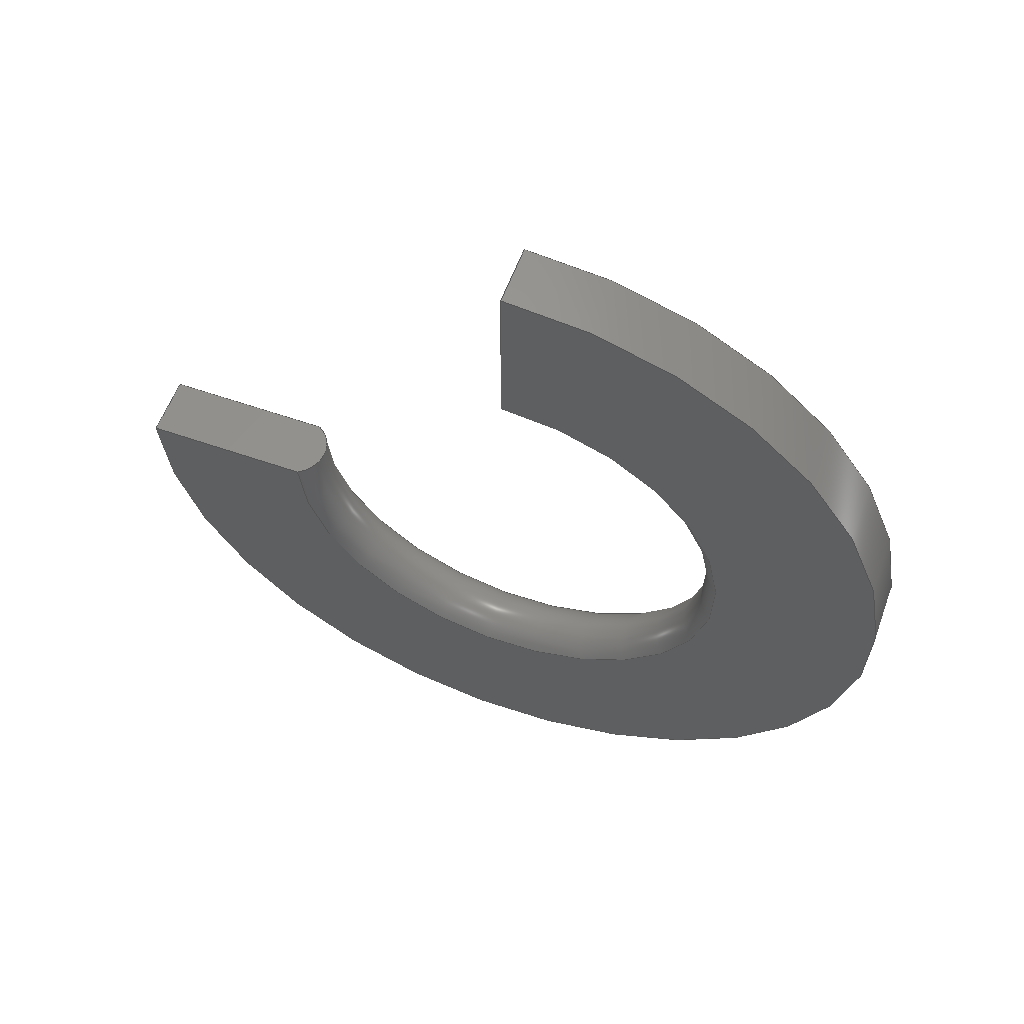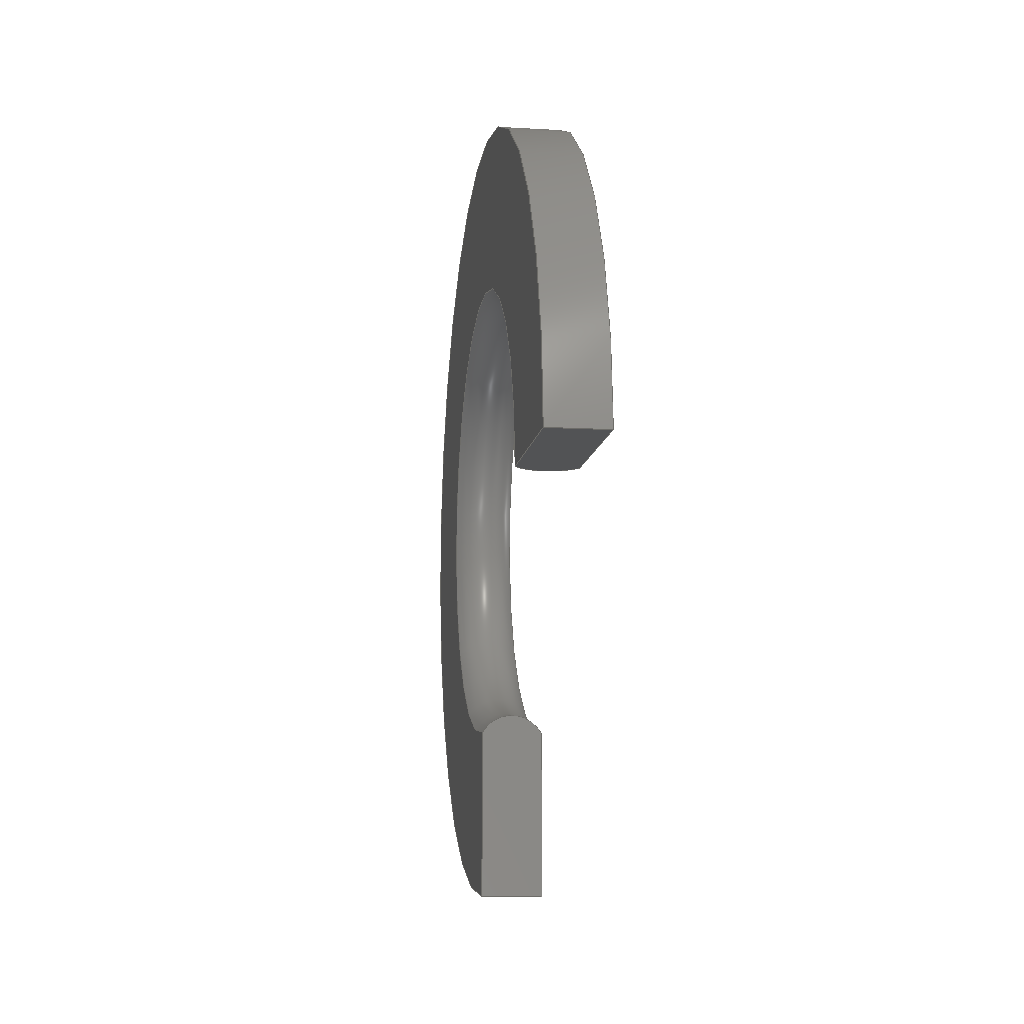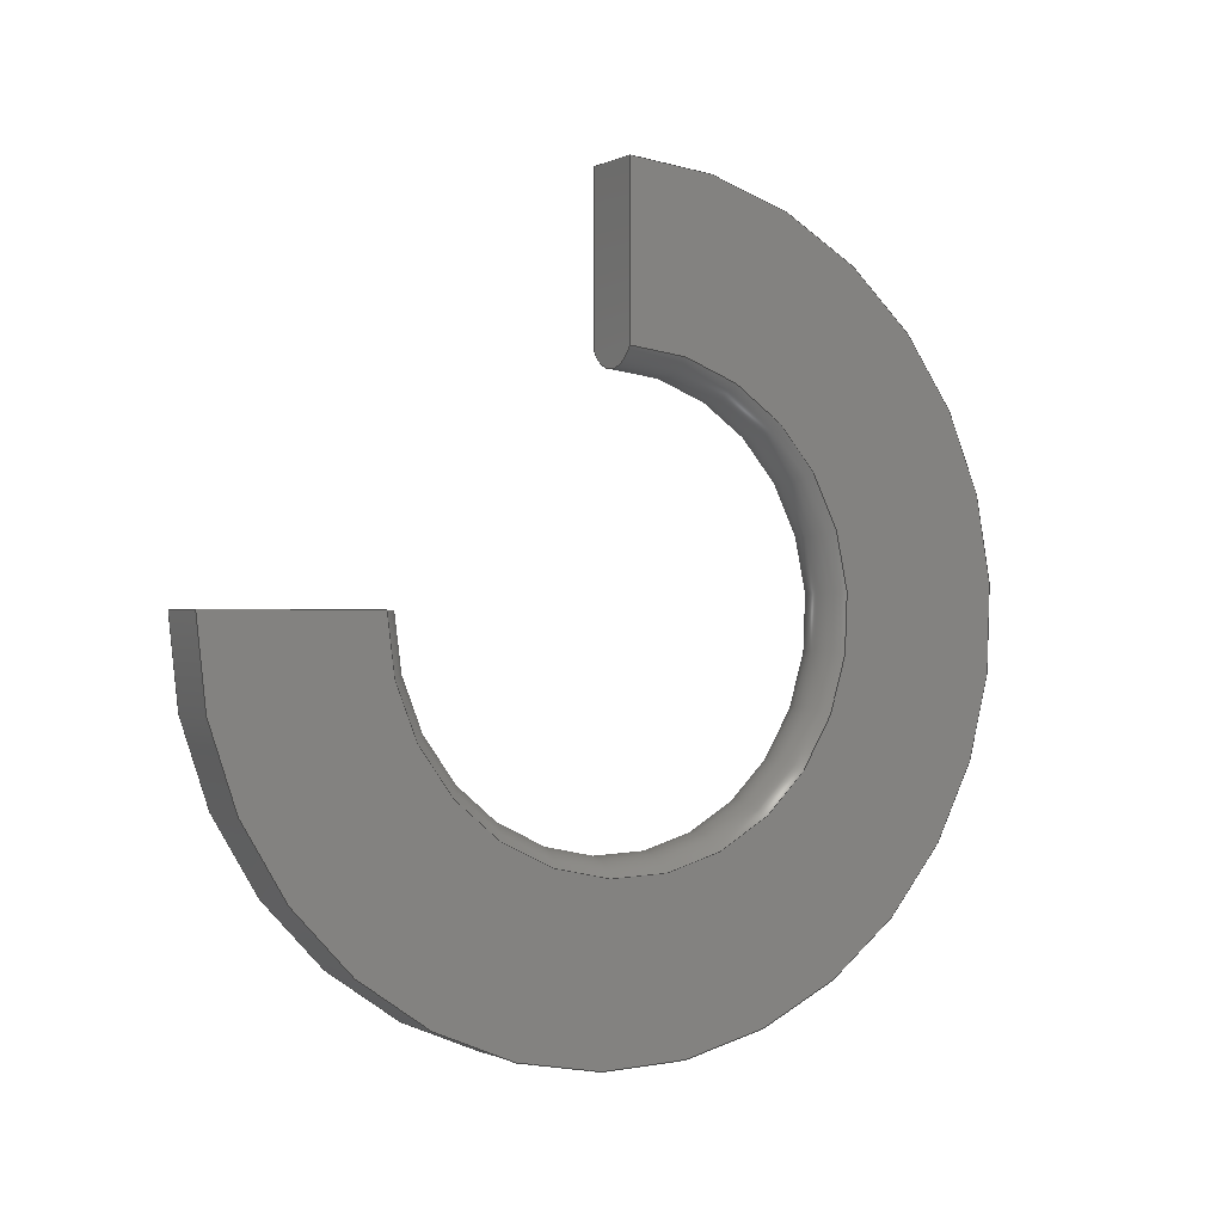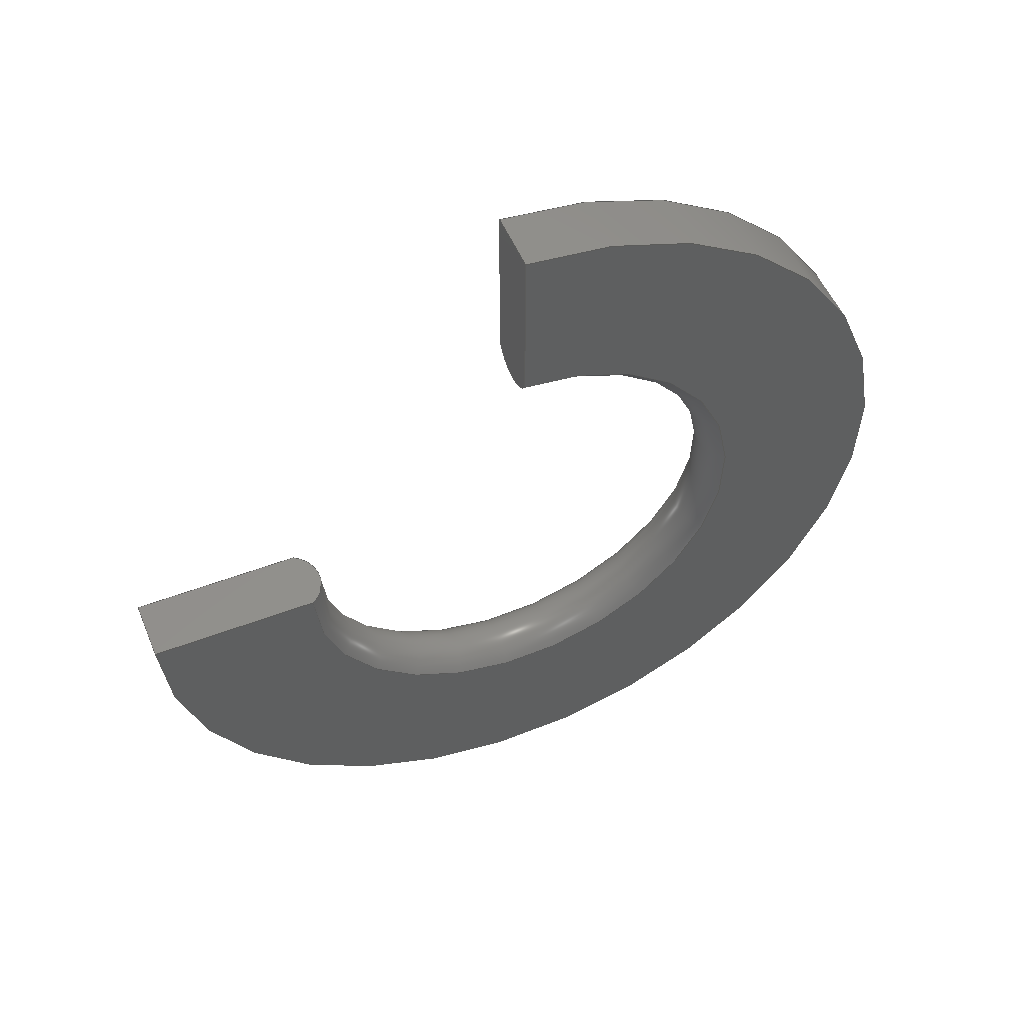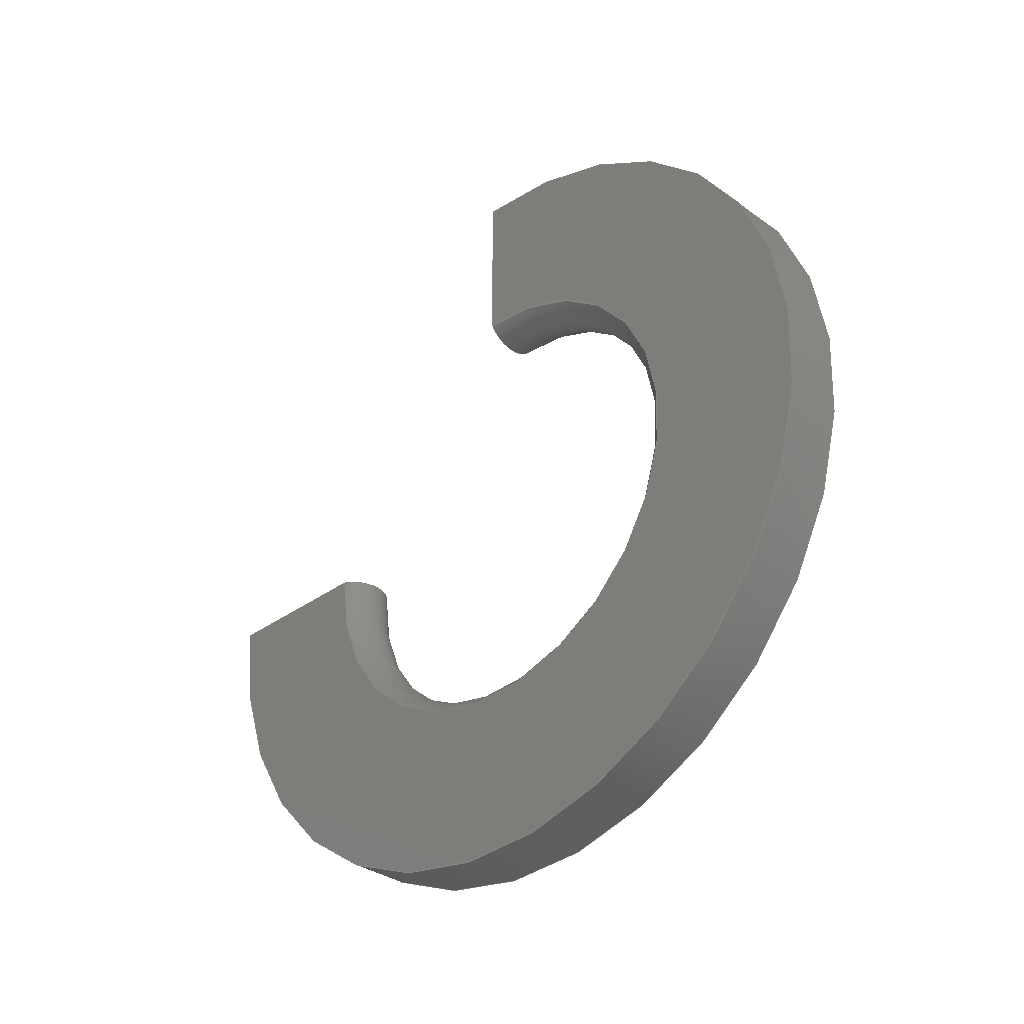
<metadata>
{"format":"step","ext":"step","renderer":"f3d","projection":"perspective","resolution":1024,"background":"white","views":[{"elev":58.0,"azim":-70.0,"up":"+Y"},{"elev":-10.5,"azim":171.7,"up":"+Z"},{"elev":-0.6,"azim":-120.2,"up":"+Y"},{"elev":52.4,"azim":-112.3,"up":"+Y"},{"elev":-33.3,"azim":-44.9,"up":"+Y"}]}
</metadata>
<code>
ISO-10303-21;
DATA;
#1=MECHANICAL_DESIGN_GEOMETRIC_PRESENTATION_REPRESENTATION('',(#8),#194);
#2=ITEM_DEFINED_TRANSFORMATION($,$,#110,#123);
#3=(
REPRESENTATION_RELATIONSHIP($,$,#205,#204)
REPRESENTATION_RELATIONSHIP_WITH_TRANSFORMATION(#2)
SHAPE_REPRESENTATION_RELATIONSHIP()
);
#4=CONTEXT_DEPENDENT_SHAPE_REPRESENTATION(#3,#203);
#5=NEXT_ASSEMBLY_USAGE_OCCURRENCE('Manivela:1','Manivela:1',
'Manivela:1',#207,#208,'Manivela:1');
#6=SHAPE_REPRESENTATION_RELATIONSHIP('SRR','None',#205,#7);
#7=ADVANCED_BREP_SHAPE_REPRESENTATION('',(#9),#193);
#8=STYLED_ITEM('',(#218),#9);
#9=MANIFOLD_SOLID_BREP('Body2',#96);
#10=TOROIDAL_SURFACE('',#118,5.278,0.75);
#11=CYLINDRICAL_SURFACE('',#114,8.404);
#12=FACE_OUTER_BOUND('',#18,.T.);
#13=FACE_OUTER_BOUND('',#19,.T.);
#14=FACE_OUTER_BOUND('',#20,.T.);
#15=FACE_OUTER_BOUND('',#21,.T.);
#16=FACE_OUTER_BOUND('',#22,.T.);
#17=FACE_OUTER_BOUND('',#23,.T.);
#18=EDGE_LOOP('',(#62,#63,#64,#65));
#19=EDGE_LOOP('',(#66,#67,#68,#69));
#20=EDGE_LOOP('',(#70,#71,#72,#73));
#21=EDGE_LOOP('',(#74,#75,#76,#77));
#22=EDGE_LOOP('',(#78,#79,#80,#81));
#23=EDGE_LOOP('',(#82,#83,#84,#85));
#24=CIRCLE('',#112,4.904);
#25=CIRCLE('',#113,8.404);
#26=CIRCLE('',#115,8.404);
#27=CIRCLE('',#117,4.904);
#28=CIRCLE('',#119,0.75);
#29=CIRCLE('',#120,0.75);
#30=LINE('',#165,#36);
#31=LINE('',#169,#37);
#32=LINE('',#173,#38);
#33=LINE('',#175,#39);
#34=LINE('',#179,#40);
#35=LINE('',#181,#41);
#36=VECTOR('',#130,10);
#37=VECTOR('',#133,10);
#38=VECTOR('',#138,10);
#39=VECTOR('',#139,10);
#40=VECTOR('',#144,10);
#41=VECTOR('',#145,10);
#42=VERTEX_POINT('',#163);
#43=VERTEX_POINT('',#164);
#44=VERTEX_POINT('',#166);
#45=VERTEX_POINT('',#168);
#46=VERTEX_POINT('',#172);
#47=VERTEX_POINT('',#174);
#48=VERTEX_POINT('',#178);
#49=VERTEX_POINT('',#180);
#50=EDGE_CURVE('',#42,#43,#30,.T.);
#51=EDGE_CURVE('',#42,#44,#24,.T.);
#52=EDGE_CURVE('',#45,#44,#31,.T.);
#53=EDGE_CURVE('',#43,#45,#25,.T.);
#54=EDGE_CURVE('',#43,#46,#32,.T.);
#55=EDGE_CURVE('',#47,#45,#33,.T.);
#56=EDGE_CURVE('',#46,#47,#26,.T.);
#57=EDGE_CURVE('',#46,#48,#34,.T.);
#58=EDGE_CURVE('',#49,#47,#35,.T.);
#59=EDGE_CURVE('',#48,#49,#27,.T.);
#60=EDGE_CURVE('',#42,#48,#28,.T.);
#61=EDGE_CURVE('',#44,#49,#29,.T.);
#62=ORIENTED_EDGE('',*,*,#50,.F.);
#63=ORIENTED_EDGE('',*,*,#51,.T.);
#64=ORIENTED_EDGE('',*,*,#52,.F.);
#65=ORIENTED_EDGE('',*,*,#53,.F.);
#66=ORIENTED_EDGE('',*,*,#54,.F.);
#67=ORIENTED_EDGE('',*,*,#53,.T.);
#68=ORIENTED_EDGE('',*,*,#55,.F.);
#69=ORIENTED_EDGE('',*,*,#56,.F.);
#70=ORIENTED_EDGE('',*,*,#57,.F.);
#71=ORIENTED_EDGE('',*,*,#56,.T.);
#72=ORIENTED_EDGE('',*,*,#58,.F.);
#73=ORIENTED_EDGE('',*,*,#59,.F.);
#74=ORIENTED_EDGE('',*,*,#60,.T.);
#75=ORIENTED_EDGE('',*,*,#59,.T.);
#76=ORIENTED_EDGE('',*,*,#61,.F.);
#77=ORIENTED_EDGE('',*,*,#51,.F.);
#78=ORIENTED_EDGE('',*,*,#61,.T.);
#79=ORIENTED_EDGE('',*,*,#58,.T.);
#80=ORIENTED_EDGE('',*,*,#55,.T.);
#81=ORIENTED_EDGE('',*,*,#52,.T.);
#82=ORIENTED_EDGE('',*,*,#60,.F.);
#83=ORIENTED_EDGE('',*,*,#50,.T.);
#84=ORIENTED_EDGE('',*,*,#54,.T.);
#85=ORIENTED_EDGE('',*,*,#57,.T.);
#86=PLANE('',#111);
#87=PLANE('',#116);
#88=PLANE('',#121);
#89=PLANE('',#122);
#90=ADVANCED_FACE('',(#12),#86,.T.);
#91=ADVANCED_FACE('',(#13),#11,.T.);
#92=ADVANCED_FACE('',(#14),#87,.T.);
#93=ADVANCED_FACE('',(#15),#10,.T.);
#94=ADVANCED_FACE('',(#16),#88,.T.);
#95=ADVANCED_FACE('',(#17),#89,.F.);
#96=CLOSED_SHELL('',(#90,#91,#92,#93,#94,#95));
#97=DERIVED_UNIT_ELEMENT(#99,1);
#98=DERIVED_UNIT_ELEMENT(#196,-3);
#99=(
MASS_UNIT()
NAMED_UNIT(*)
SI_UNIT(.KILO.,.GRAM.)
);
#100=DERIVED_UNIT((#97,#98));
#101=MEASURE_REPRESENTATION_ITEM('density measure',
POSITIVE_RATIO_MEASURE(7850),#100);
#102=PROPERTY_DEFINITION_REPRESENTATION(#107,#104);
#103=PROPERTY_DEFINITION_REPRESENTATION(#108,#105);
#104=REPRESENTATION('material name',(#106),#193);
#105=REPRESENTATION('density',(#101),#193);
#106=DESCRIPTIVE_REPRESENTATION_ITEM('Steel','Steel');
#107=PROPERTY_DEFINITION('material property','material name',#208);
#108=PROPERTY_DEFINITION('material property','density of part',#208);
#109=AXIS2_PLACEMENT_3D('',#160,#124,#125);
#110=AXIS2_PLACEMENT_3D('',#161,#126,#127);
#111=AXIS2_PLACEMENT_3D('',#162,#128,#129);
#112=AXIS2_PLACEMENT_3D('',#167,#131,#132);
#113=AXIS2_PLACEMENT_3D('',#170,#134,#135);
#114=AXIS2_PLACEMENT_3D('',#171,#136,#137);
#115=AXIS2_PLACEMENT_3D('',#176,#140,#141);
#116=AXIS2_PLACEMENT_3D('',#177,#142,#143);
#117=AXIS2_PLACEMENT_3D('',#182,#146,#147);
#118=AXIS2_PLACEMENT_3D('',#183,#148,#149);
#119=AXIS2_PLACEMENT_3D('',#184,#150,#151);
#120=AXIS2_PLACEMENT_3D('',#185,#152,#153);
#121=AXIS2_PLACEMENT_3D('',#186,#154,#155);
#122=AXIS2_PLACEMENT_3D('',#187,#156,#157);
#123=AXIS2_PLACEMENT_3D('',#188,#158,#159);
#124=DIRECTION('axis',(0,0,1));
#125=DIRECTION('refdir',(1,0,0));
#126=DIRECTION('axis',(0,0,1));
#127=DIRECTION('refdir',(1,0,0));
#128=DIRECTION('center_axis',(-1,4.779e-58,0));
#129=DIRECTION('ref_axis',(0,0,1));
#130=DIRECTION('',(4.779e-58,1,0));
#131=DIRECTION('center_axis',(1,-4.779e-58,0));
#132=DIRECTION('ref_axis',(4.779e-58,1,-7.923e-17));
#133=DIRECTION('',(8.779e-74,1.837e-16,1));
#134=DIRECTION('center_axis',(1,-4.779e-58,0));
#135=DIRECTION('ref_axis',(4.779e-58,1,9.087e-17));
#136=DIRECTION('center_axis',(1,-4.779e-58,0));
#137=DIRECTION('ref_axis',(-3.379e-58,-0.7071,0.7071));
#138=DIRECTION('',(1,-3.416e-15,0));
#139=DIRECTION('',(-1,-6.275e-31,-3.416e-15));
#140=DIRECTION('center_axis',(1,-4.779e-58,0));
#141=DIRECTION('ref_axis',(4.779e-58,1,0));
#142=DIRECTION('center_axis',(1,-4.779e-58,0));
#143=DIRECTION('ref_axis',(0,0,-1));
#144=DIRECTION('',(-4.779e-58,-1,0));
#145=DIRECTION('',(-8.779e-74,-1.837e-16,-1));
#146=DIRECTION('center_axis',(1,-4.779e-58,0));
#147=DIRECTION('ref_axis',(4.779e-58,1,-7.923e-17));
#148=DIRECTION('center_axis',(1,-4.779e-58,0));
#149=DIRECTION('ref_axis',(0,-0.7071,0.7071));
#150=DIRECTION('center_axis',(0,0,1));
#151=DIRECTION('ref_axis',(1,-4.779e-58,0));
#152=DIRECTION('center_axis',(4.779e-58,1,-1.837e-16));
#153=DIRECTION('ref_axis',(1,-4.779e-58,0));
#154=DIRECTION('center_axis',(4.779e-58,1,-1.837e-16));
#155=DIRECTION('ref_axis',(1,-4.779e-58,0));
#156=DIRECTION('center_axis',(0,0,1));
#157=DIRECTION('ref_axis',(1,-4.779e-58,0));
#158=DIRECTION('',(-3.553e-15,-2.524e-29,1));
#159=DIRECTION('',(1,4.93e-32,3.553e-15));
#160=CARTESIAN_POINT('',(0,0,0));
#161=CARTESIAN_POINT('',(0,0,0));
#162=CARTESIAN_POINT('Origin',(17.1,26.15,-5.94e-15));
#163=CARTESIAN_POINT('',(17.1,22.65,-5.94e-15));
#164=CARTESIAN_POINT('',(17.1,26.15,-5.94e-15));
#165=CARTESIAN_POINT('',(17.1,22.65,-5.94e-15));
#166=CARTESIAN_POINT('',(17.1,17.75,-4.904));
#167=CARTESIAN_POINT('Origin',(17.1,17.75,-5.551e-15));
#168=CARTESIAN_POINT('',(17.1,17.75,-8.404));
#169=CARTESIAN_POINT('',(17.1,17.75,-4.904));
#170=CARTESIAN_POINT('Origin',(17.1,17.75,-6.703e-15));
#171=CARTESIAN_POINT('Origin',(17.75,17.75,-5.94e-15));
#172=CARTESIAN_POINT('',(18.4,26.15,-5.94e-15));
#173=CARTESIAN_POINT('',(17.75,26.15,-5.94e-15));
#174=CARTESIAN_POINT('',(18.4,17.75,-8.404));
#175=CARTESIAN_POINT('',(17.75,17.75,-8.404));
#176=CARTESIAN_POINT('Origin',(18.4,17.75,-5.94e-15));
#177=CARTESIAN_POINT('Origin',(18.4,22.65,-5.94e-15));
#178=CARTESIAN_POINT('',(18.4,22.65,-5.94e-15));
#179=CARTESIAN_POINT('',(18.4,26.15,-5.94e-15));
#180=CARTESIAN_POINT('',(18.4,17.75,-4.904));
#181=CARTESIAN_POINT('',(18.4,17.75,-8.404));
#182=CARTESIAN_POINT('Origin',(18.4,17.75,-5.551e-15));
#183=CARTESIAN_POINT('Origin',(17.75,17.75,-5.94e-15));
#184=CARTESIAN_POINT('Origin',(17.75,23.03,-5.94e-15));
#185=CARTESIAN_POINT('Origin',(17.75,17.75,-5.278));
#186=CARTESIAN_POINT('Origin',(17.75,17.75,-6.466));
#187=CARTESIAN_POINT('Origin',(17.75,24.22,-5.94e-15));
#188=CARTESIAN_POINT('',(12.98,-17.73,5.286e-14));
#189=UNCERTAINTY_MEASURE_WITH_UNIT(LENGTH_MEASURE(0.01),#195,
'DISTANCE_ACCURACY_VALUE',
'Maximum model space distance between geometric entities at asserted c
onnectivities');
#190=UNCERTAINTY_MEASURE_WITH_UNIT(LENGTH_MEASURE(0.01),#195,
'DISTANCE_ACCURACY_VALUE',
'Maximum model space distance between geometric entities at asserted c
onnectivities');
#191=UNCERTAINTY_MEASURE_WITH_UNIT(LENGTH_MEASURE(0.01),#195,
'DISTANCE_ACCURACY_VALUE',
'Maximum model space distance between geometric entities at asserted c
onnectivities');
#192=(
GEOMETRIC_REPRESENTATION_CONTEXT(3)
GLOBAL_UNCERTAINTY_ASSIGNED_CONTEXT((#189))
GLOBAL_UNIT_ASSIGNED_CONTEXT((#195,#197,#198))
REPRESENTATION_CONTEXT('','3D')
);
#193=(
GEOMETRIC_REPRESENTATION_CONTEXT(3)
GLOBAL_UNCERTAINTY_ASSIGNED_CONTEXT((#190))
GLOBAL_UNIT_ASSIGNED_CONTEXT((#195,#197,#198))
REPRESENTATION_CONTEXT('','3D')
);
#194=(
GEOMETRIC_REPRESENTATION_CONTEXT(3)
GLOBAL_UNCERTAINTY_ASSIGNED_CONTEXT((#191))
GLOBAL_UNIT_ASSIGNED_CONTEXT((#195,#197,#198))
REPRESENTATION_CONTEXT('','3D')
);
#195=(
LENGTH_UNIT()
NAMED_UNIT(*)
SI_UNIT(.MILLI.,.METRE.)
);
#196=(
LENGTH_UNIT()
NAMED_UNIT(*)
SI_UNIT($,.METRE.)
);
#197=(
NAMED_UNIT(*)
PLANE_ANGLE_UNIT()
SI_UNIT($,.RADIAN.)
);
#198=(
NAMED_UNIT(*)
SI_UNIT($,.STERADIAN.)
SOLID_ANGLE_UNIT()
);
#199=SHAPE_DEFINITION_REPRESENTATION(#201,#204);
#200=SHAPE_DEFINITION_REPRESENTATION(#202,#205);
#201=PRODUCT_DEFINITION_SHAPE('',$,#207);
#202=PRODUCT_DEFINITION_SHAPE('',$,#208);
#203=PRODUCT_DEFINITION_SHAPE($,$,#5);
#204=SHAPE_REPRESENTATION('',(#109,#123),#192);
#205=SHAPE_REPRESENTATION('',(#110),#193);
#206=PRODUCT_DEFINITION_CONTEXT('part definition',#214,'design');
#207=PRODUCT_DEFINITION('Piezas mecanismo 4','Piezas mecanismo 4 v2',#209,
#206);
#208=PRODUCT_DEFINITION('Manivela','Manivela',#210,#206);
#209=PRODUCT_DEFINITION_FORMATION('',$,#216);
#210=PRODUCT_DEFINITION_FORMATION('',$,#217);
#211=PRODUCT_RELATED_PRODUCT_CATEGORY('Piezas mecanismo 4 v2',
'Piezas mecanismo 4 v2',(#216));
#212=PRODUCT_RELATED_PRODUCT_CATEGORY('Manivela','Manivela',(#217));
#213=APPLICATION_PROTOCOL_DEFINITION('international standard',
'automotive_design',2009,#214);
#214=APPLICATION_CONTEXT(
'Core Data for Automotive Mechanical Design Process');
#215=PRODUCT_CONTEXT('part definition',#214,'mechanical');
#216=PRODUCT('Piezas mecanismo 4','Piezas mecanismo 4 v2',$,(#215));
#217=PRODUCT('Manivela','Manivela',$,(#215));
#218=PRESENTATION_STYLE_ASSIGNMENT((#219));
#219=SURFACE_STYLE_USAGE(.BOTH.,#220);
#220=SURFACE_SIDE_STYLE('',(#221));
#221=SURFACE_STYLE_FILL_AREA(#222);
#222=FILL_AREA_STYLE('Steel - Satin',(#223));
#223=FILL_AREA_STYLE_COLOUR('Steel - Satin',#224);
#224=COLOUR_RGB('Steel - Satin',0.6275,0.6275,0.6275);
ENDSEC;
END-ISO-10303-21;

</code>
